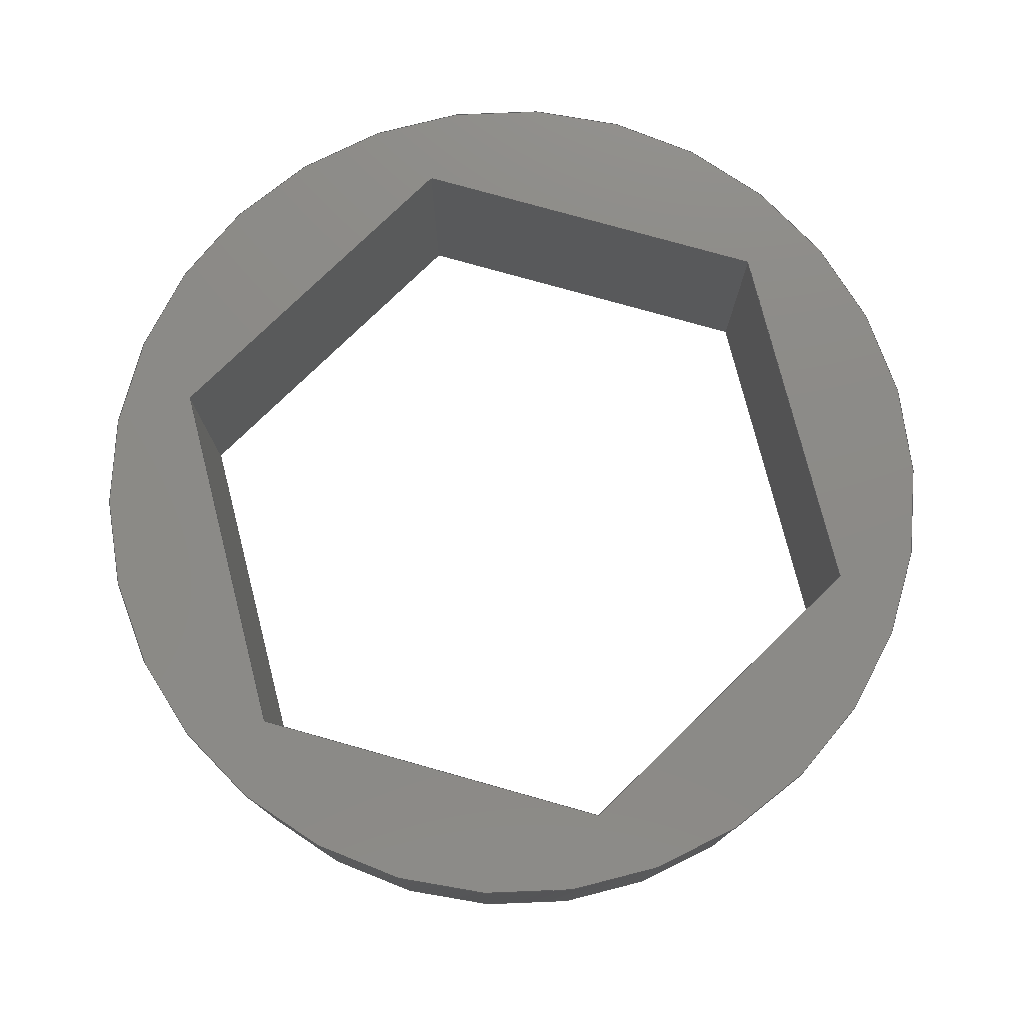
<metadata>
{"format":"step","ext":"step","renderer":"f3d","projection":"perspective","resolution":1024,"background":"white","views":[{"elev":77.1,"azim":-44.3,"up":"+Y"}]}
</metadata>
<code>
ISO-10303-21;
DATA;
#1 = VERTEX_POINT ( 'NONE', #283 ) ;
#2 = FACE_BOUND ( 'NONE', #243, .T. ) ;
#3 = CARTESIAN_POINT ( 'NONE',  ( -7.563, 0, -8.563e-16 ) ) ;
#4 = DIRECTION ( 'NONE',  ( 0, 1, 0 ) ) ;
#5 = ORIENTED_EDGE ( 'NONE', *, *, #119, .F. ) ;
#6 = EDGE_CURVE ( 'NONE', #1, #226, #288, .T. ) ;
#7 = LINE ( 'NONE', #62, #312 ) ;
#8 = DIRECTION ( 'NONE',  ( 1, 0, -0 ) ) ;
#9 = DIRECTION ( 'NONE',  ( -0, -1, -0 ) ) ;
#10 = EDGE_CURVE ( 'NONE', #32, #95, #81, .T. ) ;
#11 = LINE ( 'NONE', #107, #235 ) ;
#12 = VERTEX_POINT ( 'NONE', #35 ) ;
#13 = CIRCLE ( 'NONE', #34, 9 ) ;
#14 = FACE_OUTER_BOUND ( 'NONE', #120, .T. ) ;
#15 = DIRECTION ( 'NONE',  ( 0, 0, 1 ) ) ;
#16 = FILL_AREA_STYLE ('',( #164 ) ) ;
#17 = EDGE_CURVE ( 'NONE', #272, #291, #279, .T. ) ;
#18 = VECTOR ( 'NONE', #306, 1000 ) ;
#19 = EDGE_CURVE ( 'NONE', #298, #32, #7, .T. ) ;
#20 = ORIENTED_EDGE ( 'NONE', *, *, #148, .F. ) ;
#21 = ORIENTED_EDGE ( 'NONE', *, *, #217, .F. ) ;
#22 = AXIS2_PLACEMENT_3D ( 'NONE', #160, #239, #315 ) ;
#23 = ORIENTED_EDGE ( 'NONE', *, *, #311, .F. ) ;
#24 = ORIENTED_EDGE ( 'NONE', *, *, #87, .T. ) ;
#25 = ORIENTED_EDGE ( 'NONE', *, *, #6, .F. ) ;
#26 = DIRECTION ( 'NONE',  ( 0, -0, 1 ) ) ;
#27 = VECTOR ( 'NONE', #275, 1000 ) ;
#28 = DIRECTION ( 'NONE',  ( -0.5, 0, 0.866 ) ) ;
#29 = PRODUCT_DEFINITION ( 'UNKNOWN', '', #167, #88 ) ;
#30 = ORIENTED_EDGE ( 'NONE', *, *, #264, .T. ) ;
#31 = CARTESIAN_POINT ( 'NONE',  ( -3.782, 0, 6.55 ) ) ;
#32 = VERTEX_POINT ( 'NONE', #56 ) ;
#33 = CARTESIAN_POINT ( 'NONE',  ( 7.563, 5.19, 1.719e-15 ) ) ;
#34 = AXIS2_PLACEMENT_3D ( 'NONE', #39, #135, #15 ) ;
#35 = CARTESIAN_POINT ( 'NONE',  ( 7.563, 0, 1.719e-15 ) ) ;
#36 = VERTEX_POINT ( 'NONE', #240 ) ;
#37 = CARTESIAN_POINT ( 'NONE',  ( 0, 5.19, -9 ) ) ;
#38 = DIRECTION ( 'NONE',  ( -0.866, 0, 0.5 ) ) ;
#39 = CARTESIAN_POINT ( 'NONE',  ( 0, 0, 0 ) ) ;
#40 = STYLED_ITEM ( 'NONE', ( #321 ), #199 ) ;
#41 = UNCERTAINTY_MEASURE_WITH_UNIT (LENGTH_MEASURE( 1e-05 ), #180, 'distance_accuracy_value', 'NONE');
#42 = CYLINDRICAL_SURFACE ( 'NONE', #146, 9 ) ;
#43 = ORIENTED_EDGE ( 'NONE', *, *, #57, .T. ) ;
#44 = AXIS2_PLACEMENT_3D ( 'NONE', #128, #229, #124 ) ;
#45 = EDGE_CURVE ( 'NONE', #300, #12, #109, .T. ) ;
#46 = CARTESIAN_POINT ( 'NONE',  ( 0, 0, 0 ) ) ;
#47 = VECTOR ( 'NONE', #149, 1000 ) ;
#48 = FACE_OUTER_BOUND ( 'NONE', #203, .T. ) ;
#49 = LINE ( 'NONE', #93, #200 ) ;
#50 = ORIENTED_EDGE ( 'NONE', *, *, #72, .F. ) ;
#51 = DIRECTION ( 'NONE',  ( -0.5, 0, -0.866 ) ) ;
#52 = ORIENTED_EDGE ( 'NONE', *, *, #186, .F. ) ;
#53 = DIRECTION ( 'NONE',  ( 0.5, 0, -0.866 ) ) ;
#54 = ORIENTED_EDGE ( 'NONE', *, *, #311, .T. ) ;
#55 = PLANE ( 'NONE',  #130 ) ;
#56 = CARTESIAN_POINT ( 'NONE',  ( 3.782, 0, -6.55 ) ) ;
#57 = EDGE_CURVE ( 'NONE', #90, #95, #211, .T. ) ;
#58 = CARTESIAN_POINT ( 'NONE',  ( -3.782, 0, 6.55 ) ) ;
#59 = PLANE ( 'NONE',  #22 ) ;
#60 = CARTESIAN_POINT ( 'NONE',  ( 3.782, 5.19, -6.55 ) ) ;
#61 = APPLICATION_CONTEXT ( 'automotive_design' ) ;
#62 = CARTESIAN_POINT ( 'NONE',  ( 3.782, 5.19, -6.55 ) ) ;
#63 = AXIS2_PLACEMENT_3D ( 'NONE', #122, #173, #151 ) ;
#64 = VERTEX_POINT ( 'NONE', #208 ) ;
#65 = DIRECTION ( 'NONE',  ( 0, 0, 1 ) ) ;
#66 = EDGE_CURVE ( 'NONE', #90, #94, #163, .T. ) ;
#67 = UNCERTAINTY_MEASURE_WITH_UNIT (LENGTH_MEASURE( 1e-05 ), #161, 'distance_accuracy_value', 'NONE');
#68 = ORIENTED_EDGE ( 'NONE', *, *, #57, .F. ) ;
#69 = VECTOR ( 'NONE', #274, 1000 ) ;
#70 = ORIENTED_EDGE ( 'NONE', *, *, #19, .T. ) ;
#71 = PLANE ( 'NONE',  #207 ) ;
#72 = EDGE_CURVE ( 'NONE', #226, #263, #11, .T. ) ;
#73 = CIRCLE ( 'NONE', #44, 9 ) ;
#74 = EDGE_LOOP ( 'NONE', ( #195, #68, #121, #115 ) ) ;
#75 = DIRECTION ( 'NONE',  ( 0, -0, 1 ) ) ;
#76 = CARTESIAN_POINT ( 'NONE',  ( 3.782, 5.19, 6.55 ) ) ;
#77 = DIRECTION ( 'NONE',  ( 1, 0, -1.147e-16 ) ) ;
#78 = PLANE ( 'NONE',  #247 ) ;
#79 = ORIENTED_EDGE ( 'NONE', *, *, #19, .F. ) ;
#80 = AXIS2_PLACEMENT_3D ( 'NONE', #188, #290, #265 ) ;
#81 = LINE ( 'NONE', #132, #251 ) ;
#82 = ORIENTED_EDGE ( 'NONE', *, *, #191, .F. ) ;
#83 = EDGE_CURVE ( 'NONE', #94, #1, #309, .T. ) ;
#84 = CARTESIAN_POINT ( 'NONE',  ( 0, 0, 0 ) ) ;
#85 = PLANE ( 'NONE',  #80 ) ;
#86 = VECTOR ( 'NONE', #28, 1000 ) ;
#87 = EDGE_CURVE ( 'NONE', #36, #291, #212, .T. ) ;
#88 = PRODUCT_DEFINITION_CONTEXT ( 'detailed design', #169, 'design' ) ;
#89 = DIRECTION ( 'NONE',  ( 0, 0, -1 ) ) ;
#90 = VERTEX_POINT ( 'NONE', #310 ) ;
#91 = DIRECTION ( 'NONE',  ( -0.5, 0, -0.866 ) ) ;
#92 =( NAMED_UNIT ( * ) SI_UNIT ( $, .STERADIAN. ) SOLID_ANGLE_UNIT ( ) );
#93 = CARTESIAN_POINT ( 'NONE',  ( 3.782, 0, 6.55 ) ) ;
#94 = VERTEX_POINT ( 'NONE', #177 ) ;
#95 = VERTEX_POINT ( 'NONE', #284 ) ;
#96 = ORIENTED_EDGE ( 'NONE', *, *, #289, .F. ) ;
#97 = CARTESIAN_POINT ( 'NONE',  ( 7.563, 5.19, 1.719e-15 ) ) ;
#98 = AXIS2_PLACEMENT_3D ( 'NONE', #287, #162, #261 ) ;
#99 = DIRECTION ( 'NONE',  ( 0.5, 0, 0.866 ) ) ;
#100 = ORIENTED_EDGE ( 'NONE', *, *, #191, .T. ) ;
#101 = CARTESIAN_POINT ( 'NONE',  ( -3.782, 5.19, -6.55 ) ) ;
#102 = ORIENTED_EDGE ( 'NONE', *, *, #83, .F. ) ;
#103 = CIRCLE ( 'NONE', #98, 9 ) ;
#104 = CARTESIAN_POINT ( 'NONE',  ( 7.563, 5.19, 1.719e-15 ) ) ;
#105 = LINE ( 'NONE', #3, #262 ) ;
#106 = LINE ( 'NONE', #60, #152 ) ;
#107 = CARTESIAN_POINT ( 'NONE',  ( 3.782, 5.19, 6.55 ) ) ;
#108 =( GEOMETRIC_REPRESENTATION_CONTEXT ( 3 ) GLOBAL_UNCERTAINTY_ASSIGNED_CONTEXT ( ( #67 ) ) GLOBAL_UNIT_ASSIGNED_CONTEXT ( ( #161, #114, #221 ) ) REPRESENTATION_CONTEXT ( 'NONE', 'WORKASPACE' ) );
#109 = LINE ( 'NONE', #104, #181 ) ;
#110 = CARTESIAN_POINT ( 'NONE',  ( -3.782, 5.19, -6.55 ) ) ;
#111 = SURFACE_STYLE_USAGE ( .BOTH. , #244 ) ;
#112 = EDGE_CURVE ( 'NONE', #298, #90, #106, .T. ) ;
#113 = AXIS2_PLACEMENT_3D ( 'NONE', #84, #131, #178 ) ;
#114 =( NAMED_UNIT ( * ) PLANE_ANGLE_UNIT ( ) SI_UNIT ( $, .RADIAN. ) );
#115 = ORIENTED_EDGE ( 'NONE', *, *, #217, .T. ) ;
#116 = DIRECTION ( 'NONE',  ( 0.866, 0, -0.5 ) ) ;
#117 = EDGE_LOOP ( 'NONE', ( #269, #231, #256, #30, #54, #320 ) ) ;
#118 = CARTESIAN_POINT ( 'NONE',  ( -7.563, 5.19, -8.563e-16 ) ) ;
#119 = EDGE_CURVE ( 'NONE', #252, #263, #159, .T. ) ;
#120 = EDGE_LOOP ( 'NONE', ( #23, #21, #324, #100 ) ) ;
#121 = ORIENTED_EDGE ( 'NONE', *, *, #66, .T. ) ;
#122 = CARTESIAN_POINT ( 'NONE',  ( 0, 5.19, 0 ) ) ;
#123 = VERTEX_POINT ( 'NONE', #259 ) ;
#124 = DIRECTION ( 'NONE',  ( 0, 0, 1 ) ) ;
#125 = ORIENTED_EDGE ( 'NONE', *, *, #112, .F. ) ;
#126 = CYLINDRICAL_SURFACE ( 'NONE', #63, 9 ) ;
#127 = CARTESIAN_POINT ( 'NONE',  ( -3.782, 5.19, 6.55 ) ) ;
#128 = CARTESIAN_POINT ( 'NONE',  ( 0, 5.19, 0 ) ) ;
#129 = ADVANCED_FACE ( 'NONE', ( #286 ), #59, .T. ) ;
#130 = AXIS2_PLACEMENT_3D ( 'NONE', #157, #255, #209 ) ;
#131 = DIRECTION ( 'NONE',  ( 0, 1, 0 ) ) ;
#132 = CARTESIAN_POINT ( 'NONE',  ( 3.782, 0, -6.55 ) ) ;
#133 = DIRECTION ( 'NONE',  ( -1, 0, 0 ) ) ;
#134 = DIRECTION ( 'NONE',  ( 0.5, 0, 0.866 ) ) ;
#135 = DIRECTION ( 'NONE',  ( 0, 1, 0 ) ) ;
#136 = DIRECTION ( 'NONE',  ( -0, -1, -0 ) ) ;
#137 = LINE ( 'NONE', #139, #192 ) ;
#138 = EDGE_LOOP ( 'NONE', ( #194, #142, #206, #144 ) ) ;
#139 = CARTESIAN_POINT ( 'NONE',  ( -3.782, 5.19, 6.55 ) ) ;
#140 = EDGE_LOOP ( 'NONE', ( #323, #50, #150, #158 ) ) ;
#141 = CARTESIAN_POINT ( 'NONE',  ( 7.563, 0, 1.719e-15 ) ) ;
#142 = ORIENTED_EDGE ( 'NONE', *, *, #289, .T. ) ;
#143 = EDGE_CURVE ( 'NONE', #36, #64, #103, .T. ) ;
#144 = ORIENTED_EDGE ( 'NONE', *, *, #87, .F. ) ;
#145 = DIRECTION ( 'NONE',  ( 1, 0, 0 ) ) ;
#146 = AXIS2_PLACEMENT_3D ( 'NONE', #165, #136, #89 ) ;
#147 = EDGE_LOOP ( 'NONE', ( #175, #325 ) ) ;
#148 = EDGE_CURVE ( 'NONE', #291, #272, #13, .T. ) ;
#149 = DIRECTION ( 'NONE',  ( -0.5, 0, -0.866 ) ) ;
#150 = ORIENTED_EDGE ( 'NONE', *, *, #186, .T. ) ;
#151 = DIRECTION ( 'NONE',  ( 0, 0, -1 ) ) ;
#152 = VECTOR ( 'NONE', #316, 1000 ) ;
#153 = EDGE_LOOP ( 'NONE', ( #5, #82, #319, #295 ) ) ;
#154 = LINE ( 'NONE', #299, #27 ) ;
#155 = ADVANCED_FACE ( 'NONE', ( #184 ), #42, .T. ) ;
#156 = ORIENTED_EDGE ( 'NONE', *, *, #10, .F. ) ;
#157 = CARTESIAN_POINT ( 'NONE',  ( -3.782, 5.19, 6.55 ) ) ;
#158 = ORIENTED_EDGE ( 'NONE', *, *, #45, .T. ) ;
#159 = LINE ( 'NONE', #58, #228 ) ;
#160 = CARTESIAN_POINT ( 'NONE',  ( 3.782, 5.19, 6.55 ) ) ;
#161 =( LENGTH_UNIT ( ) NAMED_UNIT ( * ) SI_UNIT ( .MILLI., .METRE. ) );
#162 = DIRECTION ( 'NONE',  ( 0, 1, 0 ) ) ;
#163 = LINE ( 'NONE', #110, #296 ) ;
#164 = FILL_AREA_STYLE_COLOUR ( '', #174 ) ;
#165 = CARTESIAN_POINT ( 'NONE',  ( 0, 5.19, 0 ) ) ;
#166 = MECHANICAL_DESIGN_GEOMETRIC_PRESENTATION_REPRESENTATION (  '', ( #40 ), #108 ) ;
#167 = PRODUCT_DEFINITION_FORMATION_WITH_SPECIFIED_SOURCE ( 'ANY', '', #189, .NOT_KNOWN. ) ;
#168 = EDGE_LOOP ( 'NONE', ( #96, #293, #24, #327 ) ) ;
#169 = APPLICATION_CONTEXT ( 'automotive_design' ) ;
#170 = PRODUCT_RELATED_PRODUCT_CATEGORY ( 'part', '', ( #189 ) ) ;
#171 = AXIS2_PLACEMENT_3D ( 'NONE', #223, #116, #91 ) ;
#172 = FACE_OUTER_BOUND ( 'NONE', #168, .T. ) ;
#173 = DIRECTION ( 'NONE',  ( -0, -1, -0 ) ) ;
#174 = COLOUR_RGB ( '',0.7922, 0.8196, 0.9333 ) ;
#175 = ORIENTED_EDGE ( 'NONE', *, *, #143, .T. ) ;
#176 = DIRECTION ( 'NONE',  ( 0.866, -0, 0.5 ) ) ;
#177 = CARTESIAN_POINT ( 'NONE',  ( -7.563, 5.19, -8.563e-16 ) ) ;
#178 = DIRECTION ( 'NONE',  ( 0, 0, 1 ) ) ;
#179 = ADVANCED_FACE ( 'NONE', ( #318, #322 ), #85, .F. ) ;
#180 =( LENGTH_UNIT ( ) NAMED_UNIT ( * ) SI_UNIT ( .MILLI., .METRE. ) );
#181 = VECTOR ( 'NONE', #233, 1000 ) ;
#182 = DIRECTION ( 'NONE',  ( 1, 0, -1.147e-16 ) ) ;
#183 = DIRECTION ( 'NONE',  ( -0, -1, -0 ) ) ;
#184 = FACE_OUTER_BOUND ( 'NONE', #138, .T. ) ;
#185 = PLANE ( 'NONE',  #187 ) ;
#186 = EDGE_CURVE ( 'NONE', #226, #300, #278, .T. ) ;
#187 = AXIS2_PLACEMENT_3D ( 'NONE', #314, #38, #134 ) ;
#188 = CARTESIAN_POINT ( 'NONE',  ( 0, 0, 0 ) ) ;
#189 = PRODUCT ( 'Spacer_5-19', 'Spacer_5-19', '', ( #219 ) ) ;
#190 = SHAPE_DEFINITION_REPRESENTATION ( #317, #215 ) ;
#191 = EDGE_CURVE ( 'NONE', #1, #252, #137, .T. ) ;
#192 = VECTOR ( 'NONE', #241, 1000 ) ;
#193 =( NAMED_UNIT ( * ) PLANE_ANGLE_UNIT ( ) SI_UNIT ( $, .RADIAN. ) );
#194 = ORIENTED_EDGE ( 'NONE', *, *, #305, .F. ) ;
#195 = ORIENTED_EDGE ( 'NONE', *, *, #264, .F. ) ;
#196 = CARTESIAN_POINT ( 'NONE',  ( 3.782, 5.19, 6.55 ) ) ;
#197 = ORIENTED_EDGE ( 'NONE', *, *, #45, .F. ) ;
#198 = PLANE ( 'NONE',  #171 ) ;
#199 = MANIFOLD_SOLID_BREP ( 'Boss-Extrude1', #292 ) ;
#200 = VECTOR ( 'NONE', #294, 1000 ) ;
#201 = EDGE_LOOP ( 'NONE', ( #224, #197, #304, #70 ) ) ;
#202 = FACE_OUTER_BOUND ( 'NONE', #147, .T. ) ;
#203 = EDGE_LOOP ( 'NONE', ( #156, #79, #271, #43 ) ) ;
#204 = CARTESIAN_POINT ( 'NONE',  ( 1.102e-15, 0, 9 ) ) ;
#205 = ADVANCED_FACE ( 'NONE', ( #238 ), #185, .T. ) ;
#206 = ORIENTED_EDGE ( 'NONE', *, *, #17, .T. ) ;
#207 = AXIS2_PLACEMENT_3D ( 'NONE', #307, #4, #75 ) ;
#208 = CARTESIAN_POINT ( 'NONE',  ( 1.102e-15, 5.19, 9 ) ) ;
#209 = DIRECTION ( 'NONE',  ( -1, 0, 1.147e-16 ) ) ;
#210 = ADVANCED_FACE ( 'NONE', ( #14 ), #198, .T. ) ;
#211 = LINE ( 'NONE', #237, #285 ) ;
#212 = LINE ( 'NONE', #37, #18 ) ;
#213 = SURFACE_STYLE_FILL_AREA ( #16 ) ;
#214 = CARTESIAN_POINT ( 'NONE',  ( -7.563, 5.19, -8.563e-16 ) ) ;
#215 = ADVANCED_BREP_SHAPE_REPRESENTATION ( 'Spacer_5-19', ( #199, #303 ), #245 ) ;
#216 = DIRECTION ( 'NONE',  ( 0.5, 0, 0.866 ) ) ;
#217 = EDGE_CURVE ( 'NONE', #94, #123, #270, .T. ) ;
#218 = PRESENTATION_LAYER_ASSIGNMENT (  '', '', ( #40 ) ) ;
#219 = PRODUCT_CONTEXT ( 'NONE', #61, 'mechanical' ) ;
#220 = ORIENTED_EDGE ( 'NONE', *, *, #248, .F. ) ;
#221 =( NAMED_UNIT ( * ) SI_UNIT ( $, .STERADIAN. ) SOLID_ANGLE_UNIT ( ) );
#222 = EDGE_CURVE ( 'NONE', #263, #12, #49, .T. ) ;
#223 = CARTESIAN_POINT ( 'NONE',  ( -7.563, 5.19, -8.563e-16 ) ) ;
#224 = ORIENTED_EDGE ( 'NONE', *, *, #227, .F. ) ;
#225 = VECTOR ( 'NONE', #77, 1000 ) ;
#226 = VERTEX_POINT ( 'NONE', #196 ) ;
#227 = EDGE_CURVE ( 'NONE', #12, #32, #267, .T. ) ;
#228 = VECTOR ( 'NONE', #182, 1000 ) ;
#229 = DIRECTION ( 'NONE',  ( 0, 1, 0 ) ) ;
#230 = ADVANCED_FACE ( 'NONE', ( #202, #2 ), #71, .T. ) ;
#231 = ORIENTED_EDGE ( 'NONE', *, *, #227, .T. ) ;
#232 = FACE_OUTER_BOUND ( 'NONE', #74, .T. ) ;
#233 = DIRECTION ( 'NONE',  ( -0, -1, -0 ) ) ;
#234 = CARTESIAN_POINT ( 'NONE',  ( 3.782, 0, 6.55 ) ) ;
#235 = VECTOR ( 'NONE', #9, 1000 ) ;
#236 = DIRECTION ( 'NONE',  ( -0, -1, -0 ) ) ;
#237 = CARTESIAN_POINT ( 'NONE',  ( -3.782, 5.19, -6.55 ) ) ;
#238 = FACE_OUTER_BOUND ( 'NONE', #201, .T. ) ;
#239 = DIRECTION ( 'NONE',  ( -0.866, 0, -0.5 ) ) ;
#240 = CARTESIAN_POINT ( 'NONE',  ( 0, 5.19, -9 ) ) ;
#241 = DIRECTION ( 'NONE',  ( -0, -1, -0 ) ) ;
#242 = APPLICATION_PROTOCOL_DEFINITION ( 'draft international standard', 'automotive_design', 1998, #169 ) ;
#243 = EDGE_LOOP ( 'NONE', ( #220, #52, #25, #102, #301, #125 ) ) ;
#244 = SURFACE_SIDE_STYLE ('',( #213 ) ) ;
#245 =( GEOMETRIC_REPRESENTATION_CONTEXT ( 3 ) GLOBAL_UNCERTAINTY_ASSIGNED_CONTEXT ( ( #41 ) ) GLOBAL_UNIT_ASSIGNED_CONTEXT ( ( #180, #193, #92 ) ) REPRESENTATION_CONTEXT ( 'NONE', 'WORKASPACE' ) );
#246 = ORIENTED_EDGE ( 'NONE', *, *, #17, .F. ) ;
#247 = AXIS2_PLACEMENT_3D ( 'NONE', #101, #176, #53 ) ;
#248 = EDGE_CURVE ( 'NONE', #300, #298, #277, .T. ) ;
#249 = CARTESIAN_POINT ( 'NONE',  ( 3.782, 5.19, -6.55 ) ) ;
#250 = CARTESIAN_POINT ( 'NONE',  ( -3.782, 0, -6.55 ) ) ;
#251 = VECTOR ( 'NONE', #133, 1000 ) ;
#252 = VERTEX_POINT ( 'NONE', #31 ) ;
#253 = LINE ( 'NONE', #250, #86 ) ;
#254 = FACE_OUTER_BOUND ( 'NONE', #153, .T. ) ;
#255 = DIRECTION ( 'NONE',  ( -1.147e-16, 0, -1 ) ) ;
#256 = ORIENTED_EDGE ( 'NONE', *, *, #10, .T. ) ;
#257 = VECTOR ( 'NONE', #51, 1000 ) ;
#258 = DIRECTION ( 'NONE',  ( -0.5, 0, 0.866 ) ) ;
#259 = CARTESIAN_POINT ( 'NONE',  ( -7.563, 0, -8.563e-16 ) ) ;
#260 = ADVANCED_FACE ( 'NONE', ( #172 ), #126, .T. ) ;
#261 = DIRECTION ( 'NONE',  ( 0, 0, 1 ) ) ;
#262 = VECTOR ( 'NONE', #99, 1000 ) ;
#263 = VERTEX_POINT ( 'NONE', #234 ) ;
#264 = EDGE_CURVE ( 'NONE', #95, #123, #253, .T. ) ;
#265 = DIRECTION ( 'NONE',  ( 0, -0, 1 ) ) ;
#266 = EDGE_LOOP ( 'NONE', ( #20, #246 ) ) ;
#267 = LINE ( 'NONE', #141, #47 ) ;
#268 = VECTOR ( 'NONE', #308, 1000 ) ;
#269 = ORIENTED_EDGE ( 'NONE', *, *, #222, .T. ) ;
#270 = LINE ( 'NONE', #118, #69 ) ;
#271 = ORIENTED_EDGE ( 'NONE', *, *, #112, .T. ) ;
#272 = VERTEX_POINT ( 'NONE', #204 ) ;
#273 = AXIS2_PLACEMENT_3D ( 'NONE', #281, #26, #8 ) ;
#274 = DIRECTION ( 'NONE',  ( -0, -1, -0 ) ) ;
#275 = DIRECTION ( 'NONE',  ( -0, -1, -0 ) ) ;
#276 = ADVANCED_FACE ( 'NONE', ( #232 ), #78, .T. ) ;
#277 = LINE ( 'NONE', #97, #257 ) ;
#278 = LINE ( 'NONE', #76, #268 ) ;
#279 = CIRCLE ( 'NONE', #113, 9 ) ;
#280 = CARTESIAN_POINT ( 'NONE',  ( 0, 0, -9 ) ) ;
#281 = CARTESIAN_POINT ( 'NONE',  ( 3.782, 5.19, -6.55 ) ) ;
#282 = ADVANCED_FACE ( 'NONE', ( #48 ), #302, .T. ) ;
#283 = CARTESIAN_POINT ( 'NONE',  ( -3.782, 5.19, 6.55 ) ) ;
#284 = CARTESIAN_POINT ( 'NONE',  ( -3.782, 0, -6.55 ) ) ;
#285 = VECTOR ( 'NONE', #183, 1000 ) ;
#286 = FACE_OUTER_BOUND ( 'NONE', #140, .T. ) ;
#287 = CARTESIAN_POINT ( 'NONE',  ( 0, 5.19, 0 ) ) ;
#288 = LINE ( 'NONE', #127, #225 ) ;
#289 = EDGE_CURVE ( 'NONE', #64, #272, #154, .T. ) ;
#290 = DIRECTION ( 'NONE',  ( 0, 1, 0 ) ) ;
#291 = VERTEX_POINT ( 'NONE', #280 ) ;
#292 = CLOSED_SHELL ( 'NONE', ( #155, #230, #179, #260, #129, #205, #282, #276, #210, #297 ) ) ;
#293 = ORIENTED_EDGE ( 'NONE', *, *, #143, .F. ) ;
#294 = DIRECTION ( 'NONE',  ( 0.5, 0, -0.866 ) ) ;
#295 = ORIENTED_EDGE ( 'NONE', *, *, #72, .T. ) ;
#296 = VECTOR ( 'NONE', #258, 1000 ) ;
#297 = ADVANCED_FACE ( 'NONE', ( #254 ), #55, .T. ) ;
#298 = VERTEX_POINT ( 'NONE', #249 ) ;
#299 = CARTESIAN_POINT ( 'NONE',  ( 1.102e-15, 5.19, 9 ) ) ;
#300 = VERTEX_POINT ( 'NONE', #33 ) ;
#301 = ORIENTED_EDGE ( 'NONE', *, *, #66, .F. ) ;
#302 = PLANE ( 'NONE',  #273 ) ;
#303 = AXIS2_PLACEMENT_3D ( 'NONE', #46, #65, #145 ) ;
#304 = ORIENTED_EDGE ( 'NONE', *, *, #248, .T. ) ;
#305 = EDGE_CURVE ( 'NONE', #64, #36, #73, .T. ) ;
#306 = DIRECTION ( 'NONE',  ( -0, -1, -0 ) ) ;
#307 = CARTESIAN_POINT ( 'NONE',  ( 0, 5.19, 0 ) ) ;
#308 = DIRECTION ( 'NONE',  ( 0.5, 0, -0.866 ) ) ;
#309 = LINE ( 'NONE', #214, #313 ) ;
#310 = CARTESIAN_POINT ( 'NONE',  ( -3.782, 5.19, -6.55 ) ) ;
#311 = EDGE_CURVE ( 'NONE', #123, #252, #105, .T. ) ;
#312 = VECTOR ( 'NONE', #236, 1000 ) ;
#313 = VECTOR ( 'NONE', #216, 1000 ) ;
#314 = CARTESIAN_POINT ( 'NONE',  ( 7.563, 5.19, 1.719e-15 ) ) ;
#315 = DIRECTION ( 'NONE',  ( -0.5, 0, 0.866 ) ) ;
#316 = DIRECTION ( 'NONE',  ( -1, 0, 0 ) ) ;
#317 = PRODUCT_DEFINITION_SHAPE ( 'NONE', 'NONE',  #29 ) ;
#318 = FACE_OUTER_BOUND ( 'NONE', #266, .T. ) ;
#319 = ORIENTED_EDGE ( 'NONE', *, *, #6, .T. ) ;
#320 = ORIENTED_EDGE ( 'NONE', *, *, #119, .T. ) ;
#321 = PRESENTATION_STYLE_ASSIGNMENT (( #111 ) ) ;
#322 = FACE_BOUND ( 'NONE', #117, .T. ) ;
#323 = ORIENTED_EDGE ( 'NONE', *, *, #222, .F. ) ;
#324 = ORIENTED_EDGE ( 'NONE', *, *, #83, .T. ) ;
#325 = ORIENTED_EDGE ( 'NONE', *, *, #305, .T. ) ;
#326 = APPLICATION_PROTOCOL_DEFINITION ( 'draft international standard', 'automotive_design', 1998, #61 ) ;
#327 = ORIENTED_EDGE ( 'NONE', *, *, #148, .T. ) ;
ENDSEC;
END-ISO-10303-21;

</code>
